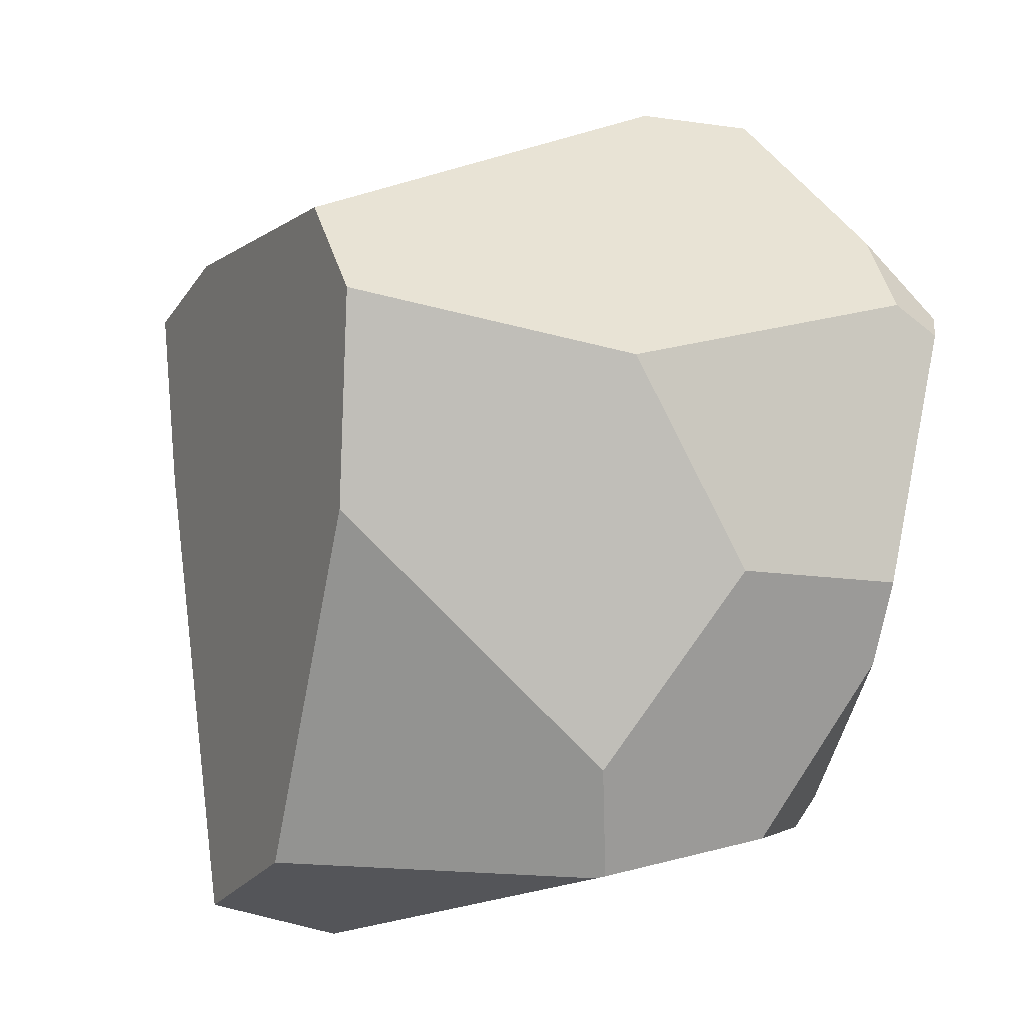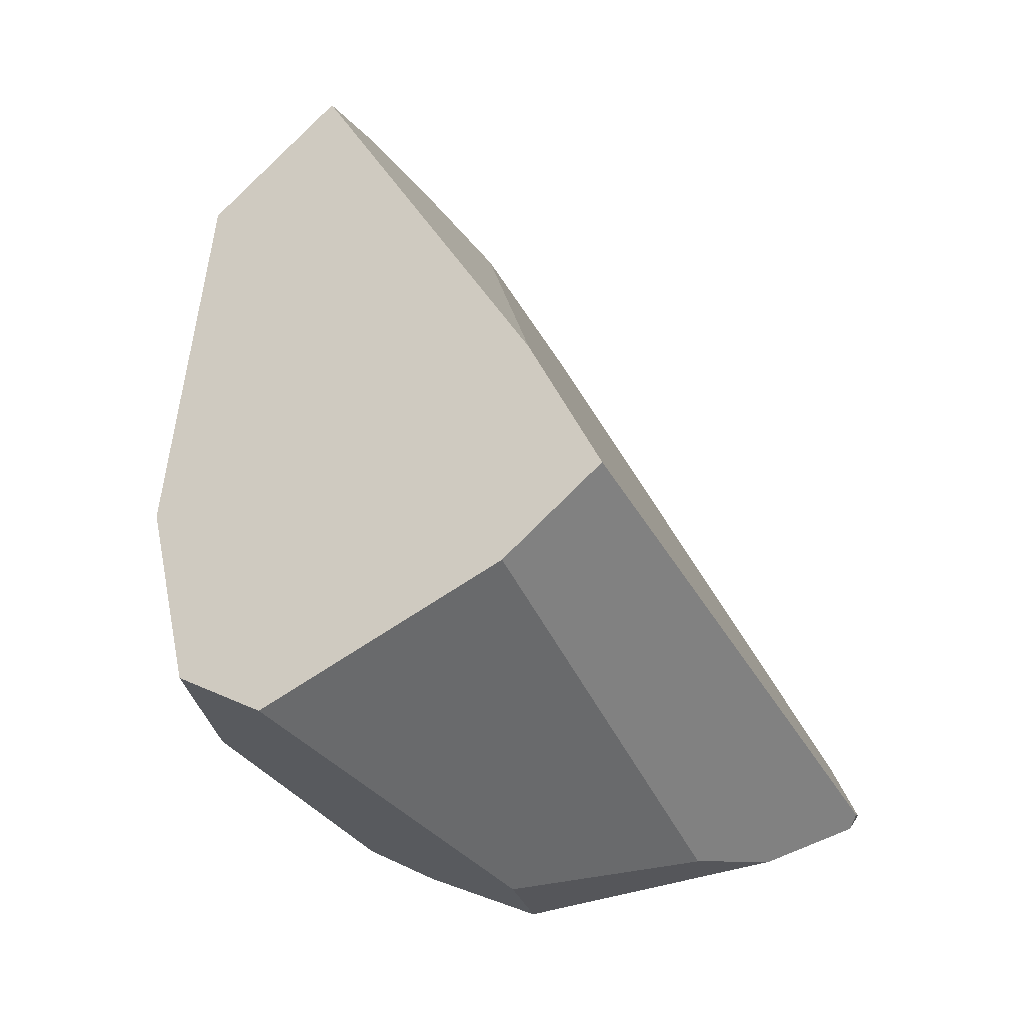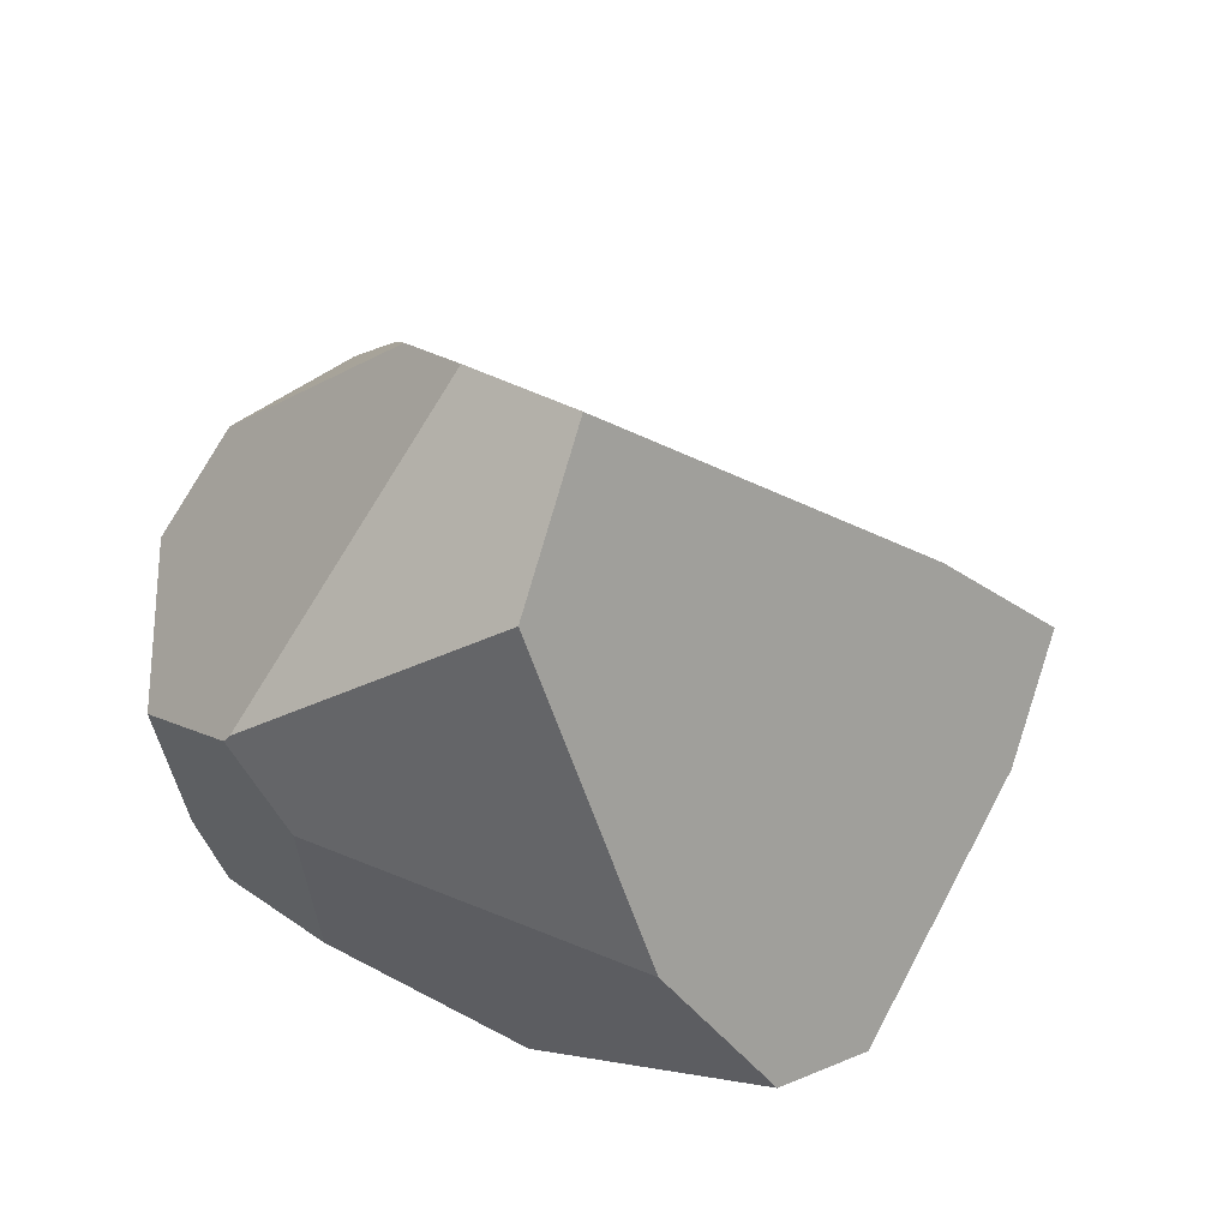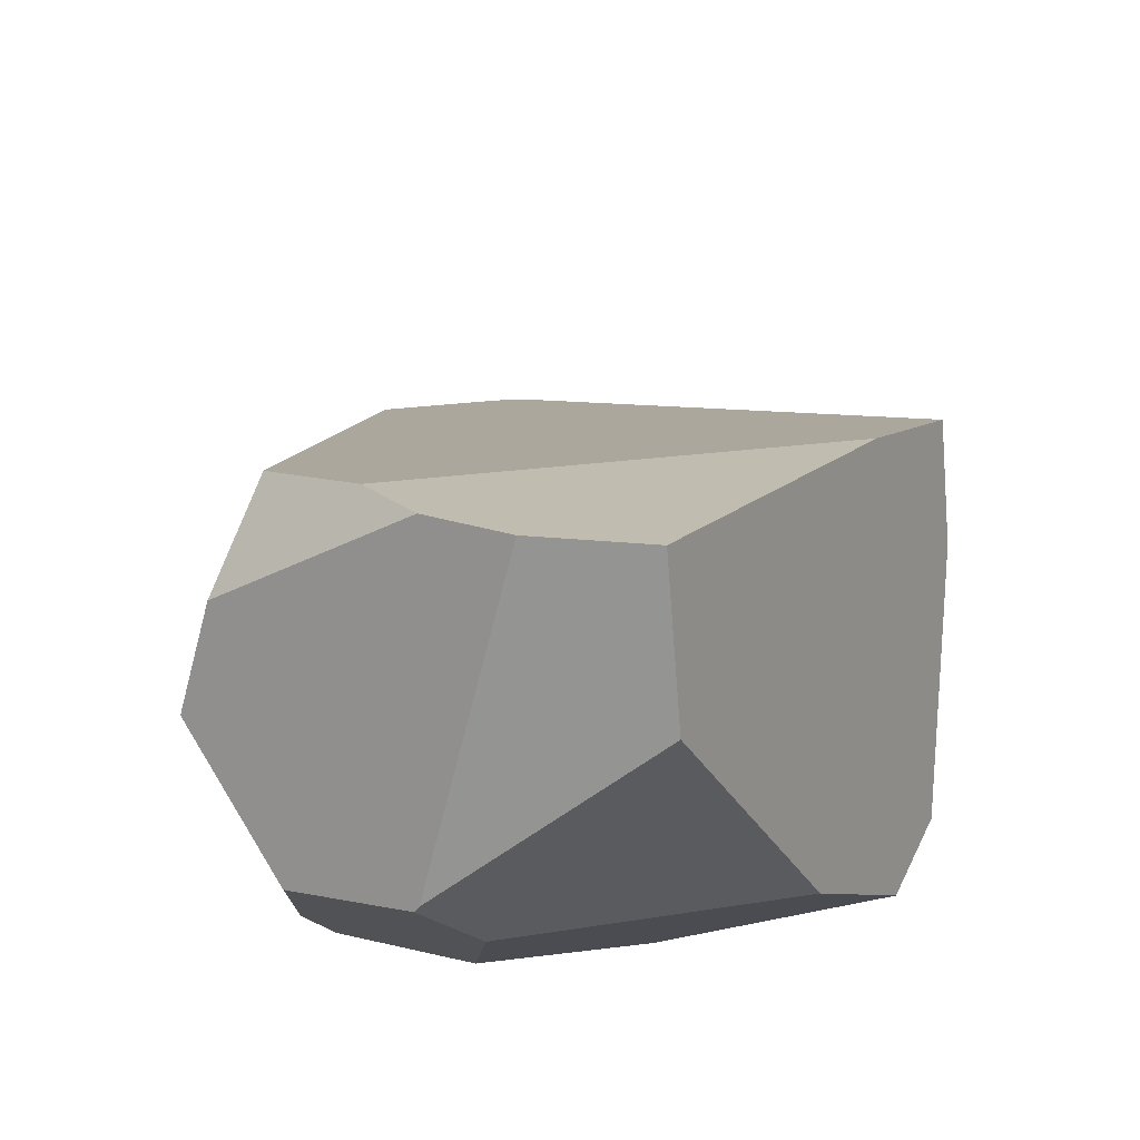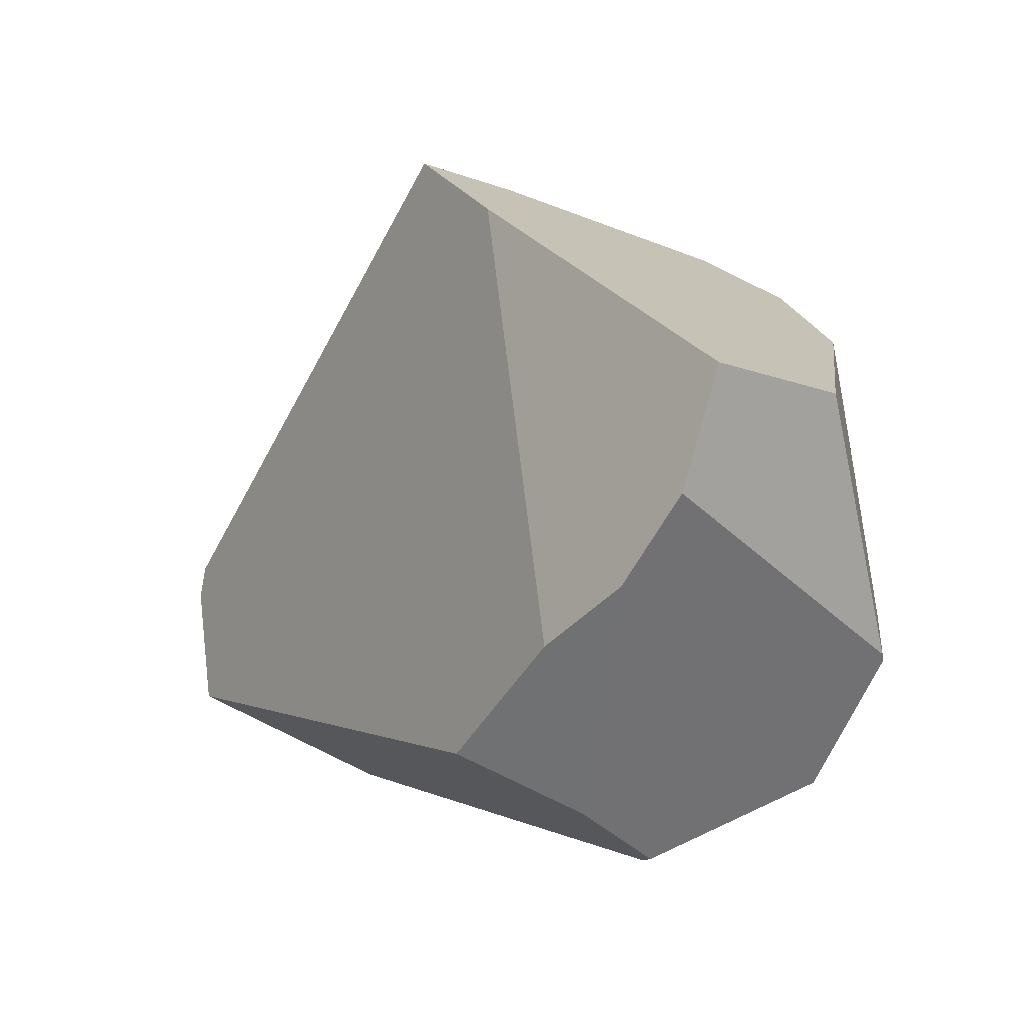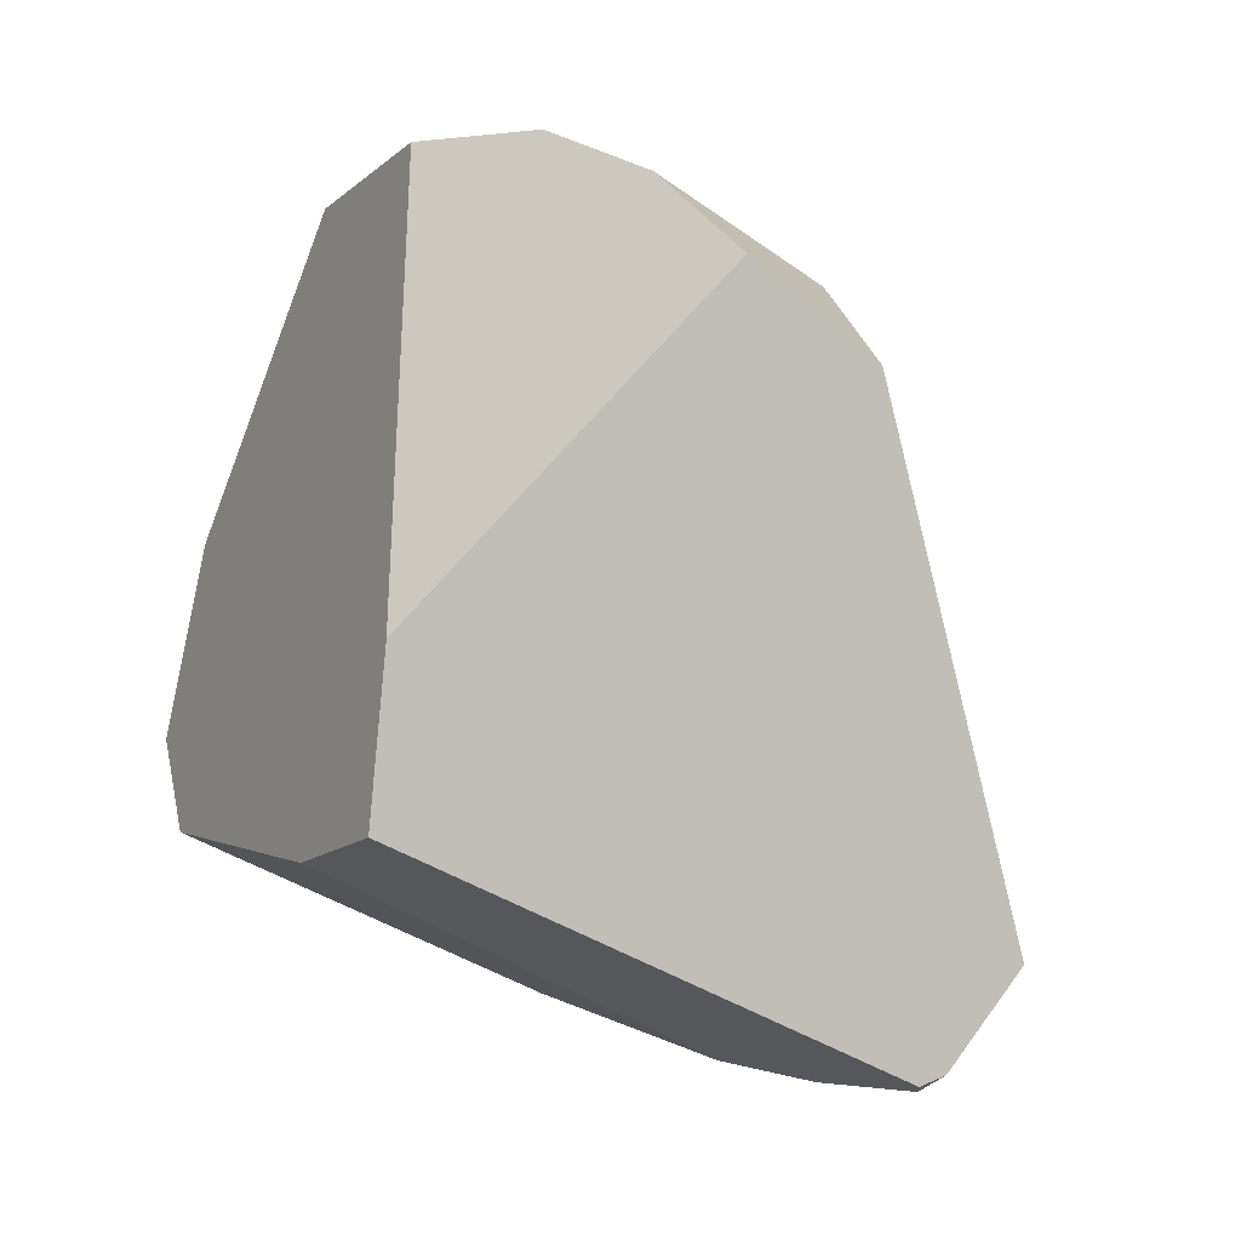
<metadata>
{"format":"obj","ext":"obj","renderer":"f3d","projection":"perspective","resolution":1024,"background":"white","views":[{"elev":-74.6,"azim":146.2,"up":"+Y"},{"elev":0.3,"azim":89.7,"up":"+Z"},{"elev":46.9,"azim":21.1,"up":"+Z"},{"elev":64.8,"azim":-8.9,"up":"+Z"},{"elev":79.0,"azim":-92.1,"up":"+Z"},{"elev":38.9,"azim":133.0,"up":"+Z"}]}
</metadata>
<code>
g  Instance
v 5.029 -47.16 -0.1851
v 6.155 -47.09 -0.4193
v 4.816 -47.12 0.1129
v 4.816 -47.12 0.1129
v 6.155 -47.09 -0.4193
v 4.835 -47.11 0.1375
v 4.835 -47.11 0.1375
v 6.155 -47.09 -0.4193
v 5.671 -46.92 0.7313
v 5.6 -45.71 -1.962
v 5.628 -44.8 -1.755
v 5.917 -45.79 -1.815
v 5.917 -45.79 -1.815
v 5.628 -44.8 -1.755
v 5.797 -45.09 -1.729
v 4.418 -46.75 -0.8487
v 4.144 -46.23 -0.239
v 4.523 -46.75 -1.107
v 4.523 -46.75 -1.107
v 4.144 -46.23 -0.239
v 4.784 -46.34 -1.794
v 4.784 -46.34 -1.794
v 4.144 -46.23 -0.239
v 4.792 -46.22 -1.827
v 4.792 -46.22 -1.827
v 4.144 -46.23 -0.239
v 4.614 -45.15 -1.517
v 5.427 -44.43 -1.603
v 5.542 -44.45 -1.586
v 5.519 -44.47 -1.643
v 5.65 -46.91 -1.287
v 6.501 -46.96 -0.9813
v 4.996 -47 -0.926
v 4.996 -47 -0.926
v 6.501 -46.96 -0.9813
v 5.029 -47.16 -0.1851
v 5.029 -47.16 -0.1851
v 6.501 -46.96 -0.9813
v 6.155 -47.09 -0.4193
v 5.797 -45.09 -1.729
v 6.879 -45.83 -0.558
v 5.917 -45.79 -1.815
v 5.917 -45.79 -1.815
v 6.879 -45.83 -0.558
v 6.704 -46.66 -1.079
v 4.405 -46.88 -0.1957
v 4.141 -46.25 -0.1164
v 4.418 -46.75 -0.8487
v 4.418 -46.75 -0.8487
v 4.141 -46.25 -0.1164
v 4.144 -46.23 -0.239
v 5.105 -46.11 -1.901
v 4.954 -46.37 -1.81
v 4.792 -46.22 -1.827
v 4.792 -46.22 -1.827
v 4.954 -46.37 -1.81
v 4.784 -46.34 -1.794
v 4.835 -47.11 0.1375
v 5.671 -46.92 0.7313
v 5.271 -46.34 1.072
v 5.271 -46.34 1.072
v 5.671 -46.92 0.7313
v 5.691 -46.48 1.151
v 6.501 -46.96 -0.9813
v 5.65 -46.91 -1.287
v 6.704 -46.66 -1.079
v 6.704 -46.66 -1.079
v 5.65 -46.91 -1.287
v 5.917 -45.79 -1.815
v 5.917 -45.79 -1.815
v 5.65 -46.91 -1.287
v 5.6 -45.71 -1.962
v 5.6 -45.71 -1.962
v 5.65 -46.91 -1.287
v 5.105 -46.11 -1.901
v 5.105 -46.11 -1.901
v 5.65 -46.91 -1.287
v 4.954 -46.37 -1.81
v 6.879 -45.83 -0.558
v 5.797 -45.09 -1.729
v 6.891 -45.5 -0.2316
v 6.891 -45.5 -0.2316
v 5.797 -45.09 -1.729
v 5.542 -44.45 -1.586
v 5.542 -44.45 -1.586
v 5.797 -45.09 -1.729
v 5.519 -44.47 -1.643
v 5.519 -44.47 -1.643
v 5.797 -45.09 -1.729
v 5.628 -44.8 -1.755
v 4.84 -45.88 0.6313
v 6.564 -45.74 0.174
v 4.524 -45.56 0.1995
v 4.524 -45.56 0.1995
v 6.564 -45.74 0.174
v 4.968 -44.47 -1.469
v 4.968 -44.47 -1.469
v 6.564 -45.74 0.174
v 5.427 -44.43 -1.603
v 5.427 -44.43 -1.603
v 6.564 -45.74 0.174
v 5.542 -44.45 -1.586
v 5.542 -44.45 -1.586
v 6.564 -45.74 0.174
v 6.891 -45.5 -0.2316
v 4.784 -46.34 -1.794
v 4.954 -46.37 -1.81
v 4.523 -46.75 -1.107
v 4.523 -46.75 -1.107
v 4.954 -46.37 -1.81
v 4.996 -47 -0.926
v 4.996 -47 -0.926
v 4.954 -46.37 -1.81
v 5.65 -46.91 -1.287
v 4.996 -46.14 0.8921
v 5.271 -46.34 1.072
v 4.84 -45.88 0.6313
v 4.84 -45.88 0.6313
v 5.271 -46.34 1.072
v 6.564 -45.74 0.174
v 6.564 -45.74 0.174
v 5.271 -46.34 1.072
v 5.691 -46.48 1.151
v 4.418 -46.75 -0.8487
v 4.523 -46.75 -1.107
v 4.405 -46.88 -0.1957
v 4.405 -46.88 -0.1957
v 4.523 -46.75 -1.107
v 4.816 -47.12 0.1129
v 4.816 -47.12 0.1129
v 4.523 -46.75 -1.107
v 5.029 -47.16 -0.1851
v 5.029 -47.16 -0.1851
v 4.523 -46.75 -1.107
v 4.996 -47 -0.926
v 5.271 -46.34 1.072
v 4.996 -46.14 0.8921
v 4.835 -47.11 0.1375
v 4.835 -47.11 0.1375
v 4.996 -46.14 0.8921
v 4.816 -47.12 0.1129
v 4.816 -47.12 0.1129
v 4.996 -46.14 0.8921
v 4.405 -46.88 -0.1957
v 4.405 -46.88 -0.1957
v 4.996 -46.14 0.8921
v 4.141 -46.25 -0.1164
v 4.141 -46.25 -0.1164
v 4.996 -46.14 0.8921
v 4.293 -46 0.2003
v 4.996 -46.14 0.8921
v 4.84 -45.88 0.6313
v 4.293 -46 0.2003
v 4.293 -46 0.2003
v 4.84 -45.88 0.6313
v 4.524 -45.56 0.1995
v 4.293 -46 0.2003
v 4.524 -45.56 0.1995
v 4.141 -46.25 -0.1164
v 4.141 -46.25 -0.1164
v 4.524 -45.56 0.1995
v 4.144 -46.23 -0.239
v 4.144 -46.23 -0.239
v 4.524 -45.56 0.1995
v 4.614 -45.15 -1.517
v 4.614 -45.15 -1.517
v 4.524 -45.56 0.1995
v 4.968 -44.47 -1.469
v 5.105 -46.11 -1.901
v 4.792 -46.22 -1.827
v 5.6 -45.71 -1.962
v 5.6 -45.71 -1.962
v 4.792 -46.22 -1.827
v 5.628 -44.8 -1.755
v 5.628 -44.8 -1.755
v 4.792 -46.22 -1.827
v 5.519 -44.47 -1.643
v 5.519 -44.47 -1.643
v 4.792 -46.22 -1.827
v 5.427 -44.43 -1.603
v 5.427 -44.43 -1.603
v 4.792 -46.22 -1.827
v 4.968 -44.47 -1.469
v 4.968 -44.47 -1.469
v 4.792 -46.22 -1.827
v 4.614 -45.15 -1.517
v 6.879 -45.83 -0.558
v 6.891 -45.5 -0.2316
v 6.704 -46.66 -1.079
v 6.704 -46.66 -1.079
v 6.891 -45.5 -0.2316
v 6.501 -46.96 -0.9813
v 6.501 -46.96 -0.9813
v 6.891 -45.5 -0.2316
v 6.155 -47.09 -0.4193
v 6.155 -47.09 -0.4193
v 6.891 -45.5 -0.2316
v 5.671 -46.92 0.7313
v 5.671 -46.92 0.7313
v 6.891 -45.5 -0.2316
v 5.691 -46.48 1.151
v 5.691 -46.48 1.151
v 6.891 -45.5 -0.2316
v 6.564 -45.74 0.174
f 1 2 3
f 4 5 6
f 7 8 9
f 10 11 12
f 13 14 15
f 16 17 18
f 19 20 21
f 22 23 24
f 25 26 27
f 28 29 30
f 31 32 33
f 34 35 36
f 37 38 39
f 40 41 42
f 43 44 45
f 46 47 48
f 49 50 51
f 52 53 54
f 55 56 57
f 58 59 60
f 61 62 63
f 64 65 66
f 67 68 69
f 70 71 72
f 73 74 75
f 76 77 78
f 79 80 81
f 82 83 84
f 85 86 87
f 88 89 90
f 91 92 93
f 94 95 96
f 97 98 99
f 100 101 102
f 103 104 105
f 106 107 108
f 109 110 111
f 112 113 114
f 115 116 117
f 118 119 120
f 121 122 123
f 124 125 126
f 127 128 129
f 130 131 132
f 133 134 135
f 136 137 138
f 139 140 141
f 142 143 144
f 145 146 147
f 148 149 150
f 151 152 153
f 154 155 156
f 157 158 159
f 160 161 162
f 163 164 165
f 166 167 168
f 169 170 171
f 172 173 174
f 175 176 177
f 178 179 180
f 181 182 183
f 184 185 186
f 187 188 189
f 190 191 192
f 193 194 195
f 196 197 198
f 199 200 201
f 202 203 204

</code>
